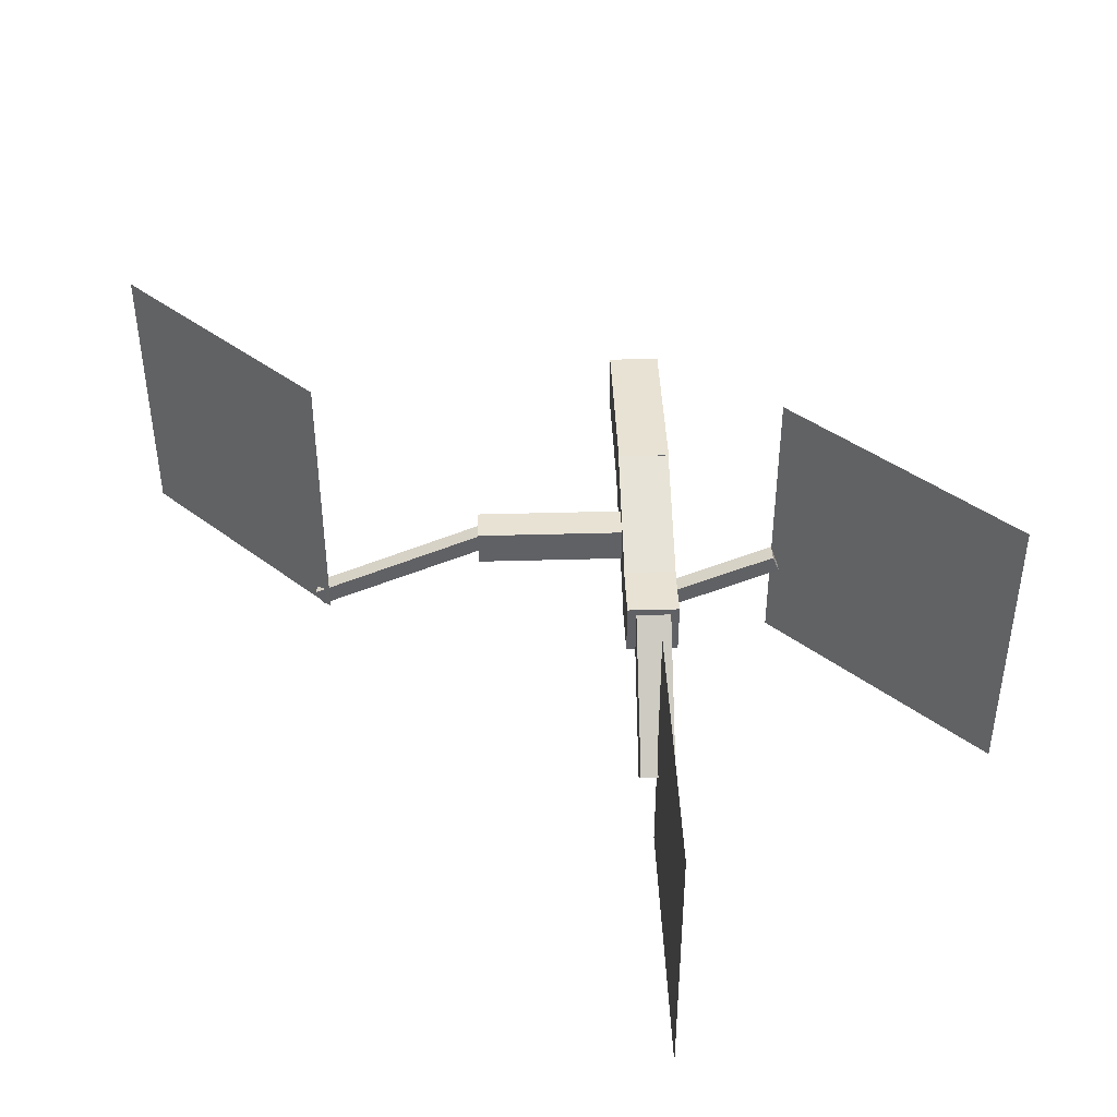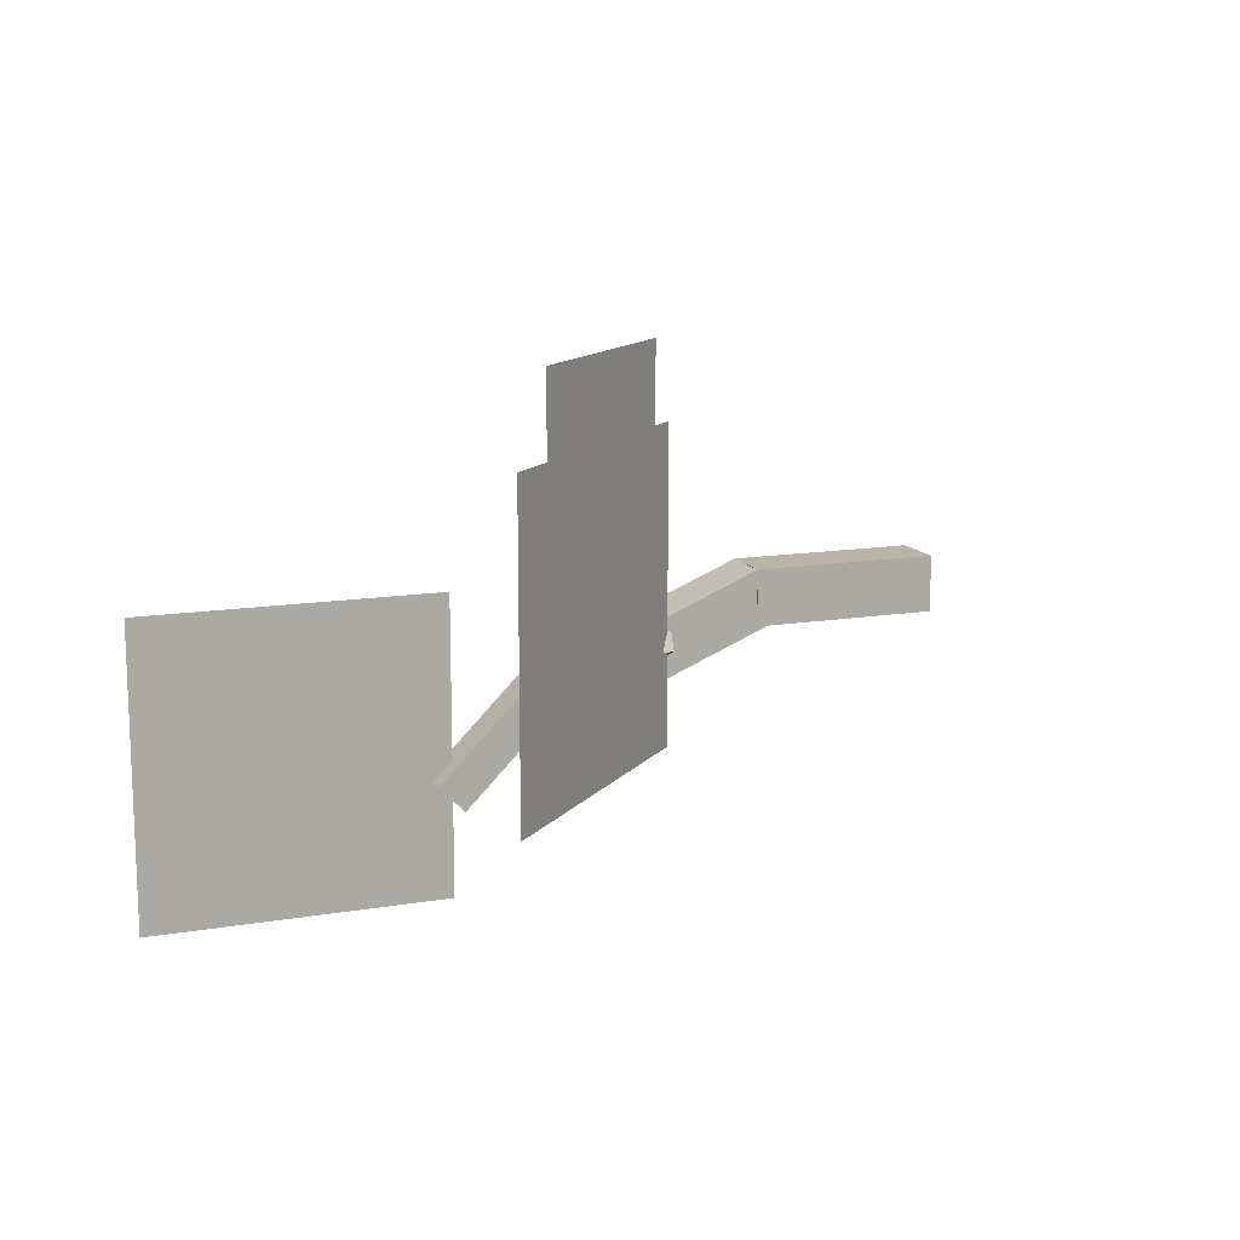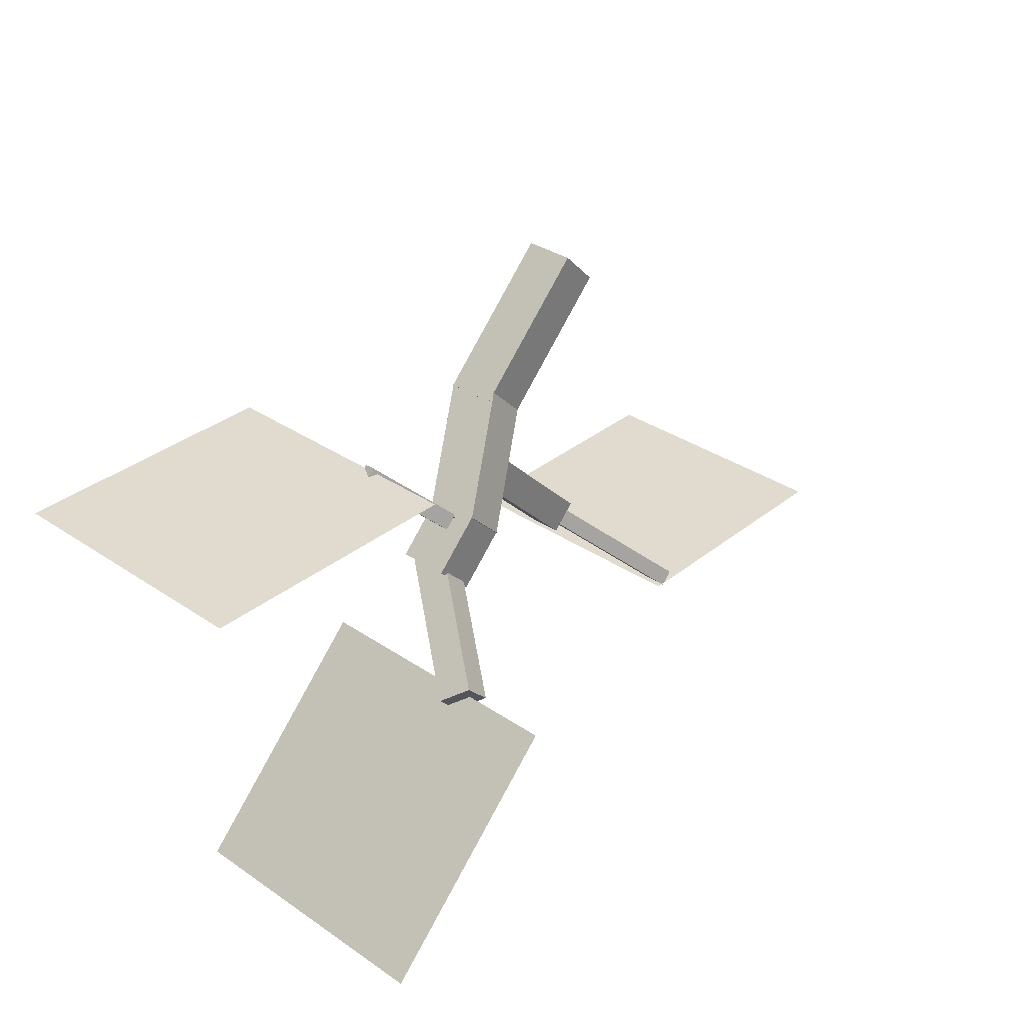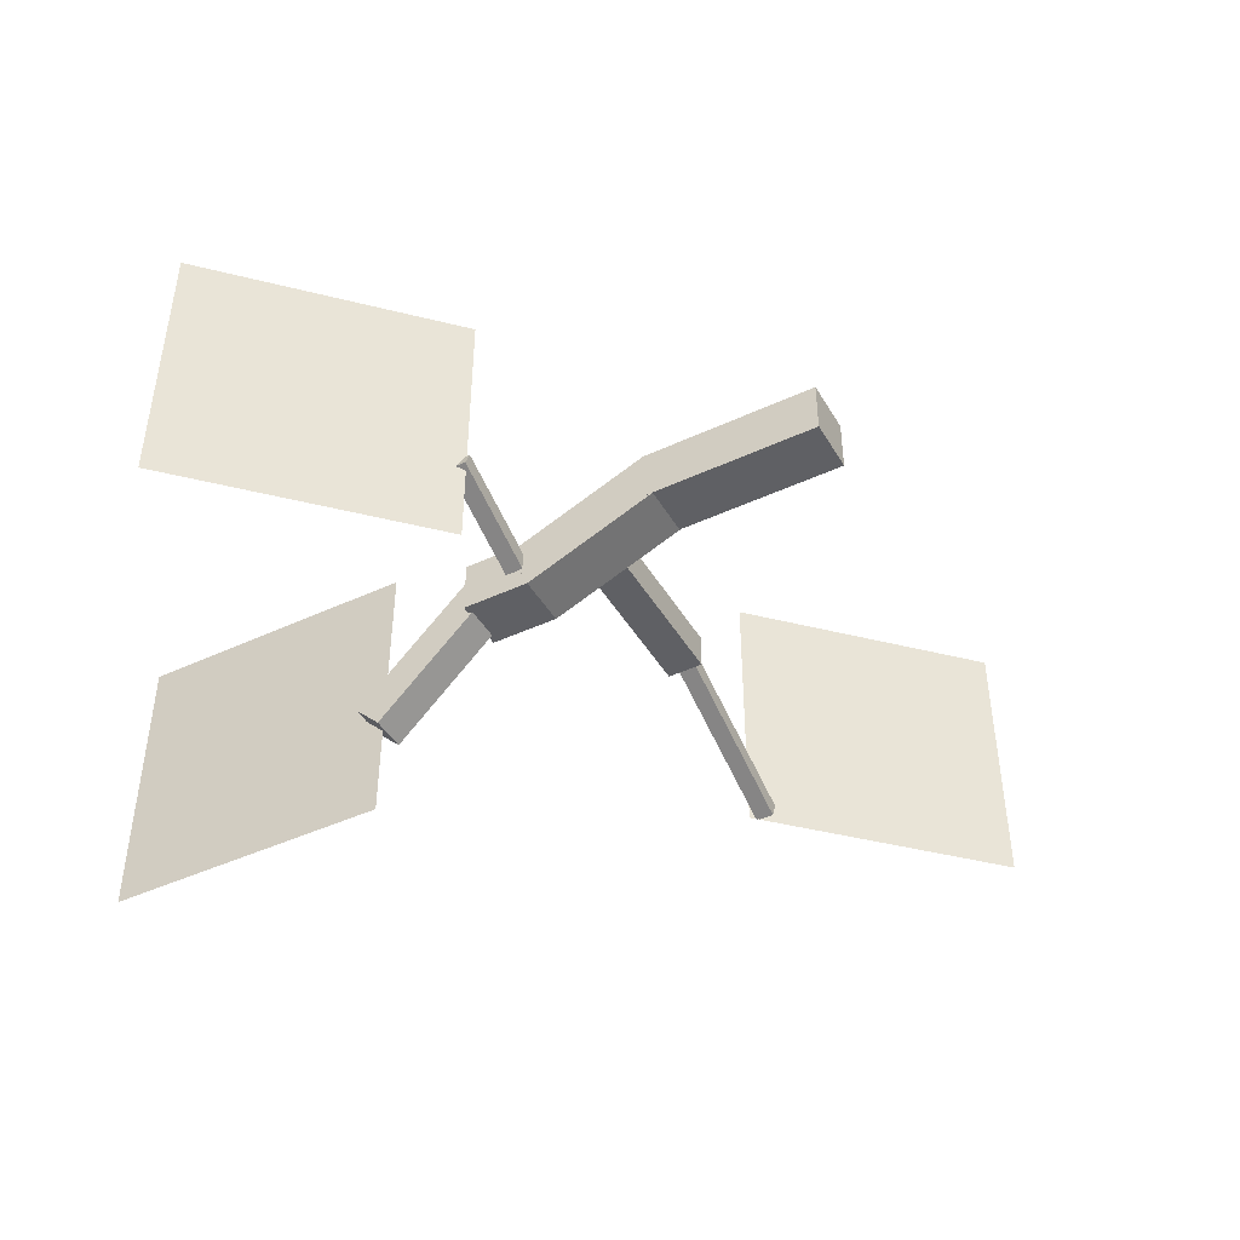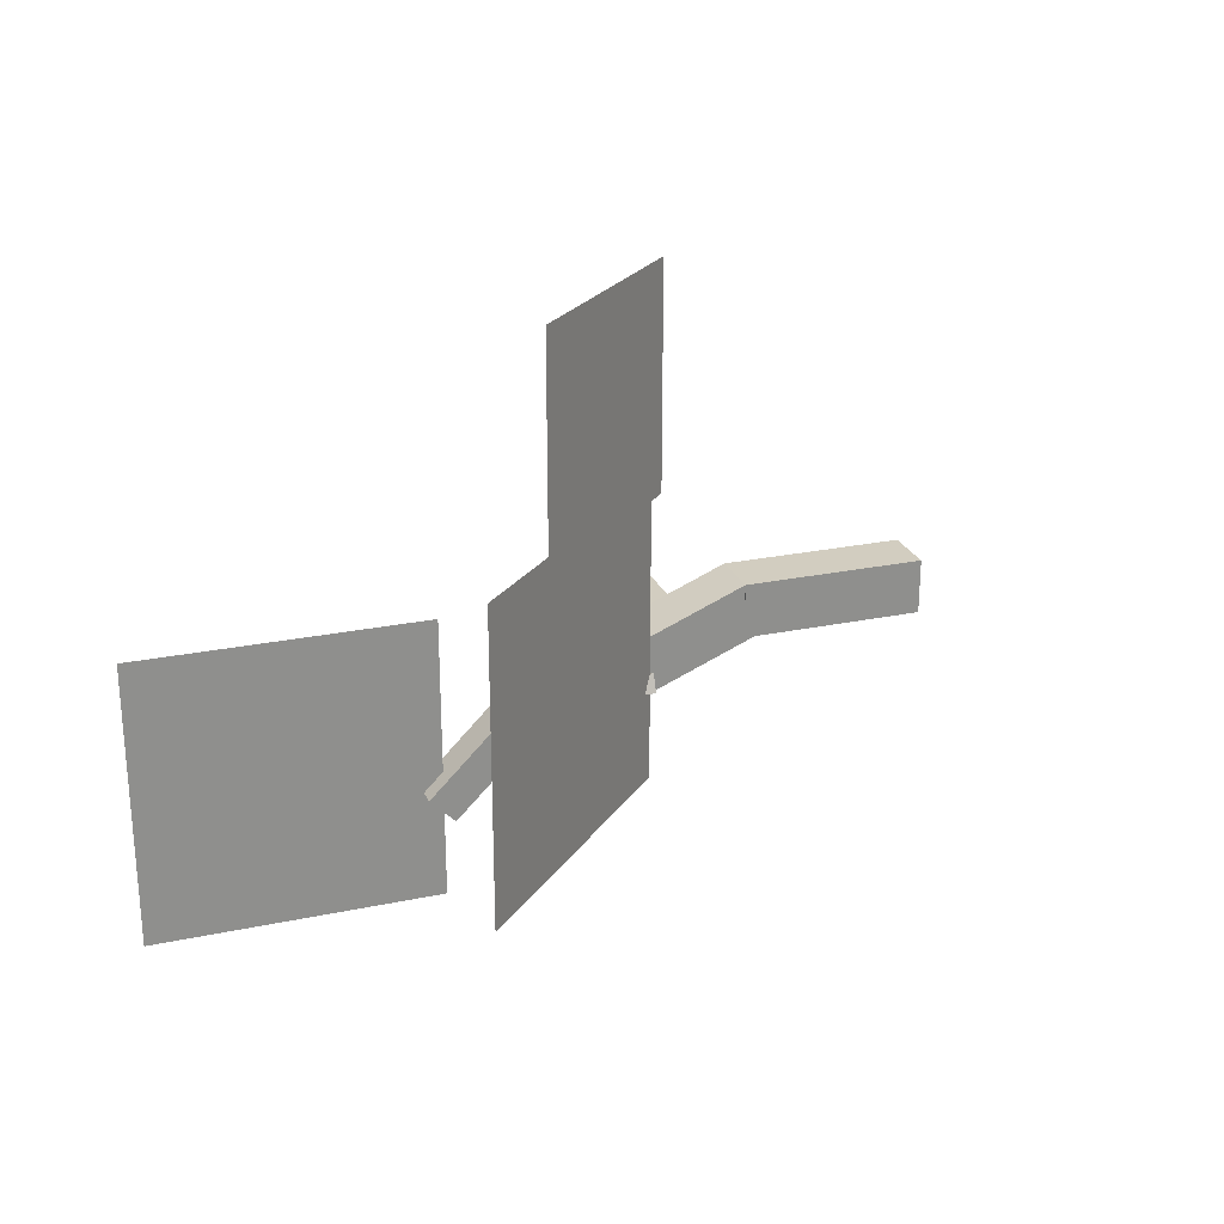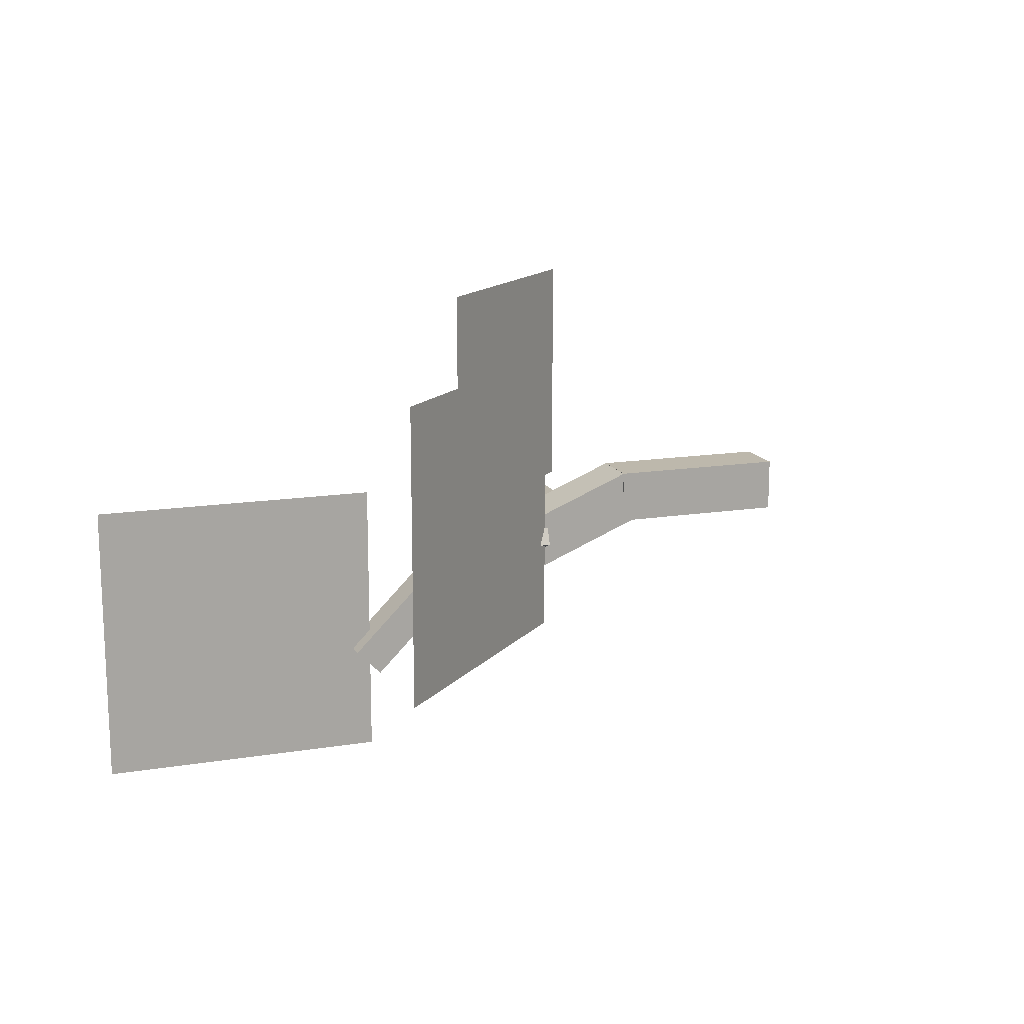
<metadata>
{"format":"obj","ext":"obj","renderer":"f3d","projection":"perspective","resolution":1024,"background":"white","views":[{"elev":40.6,"azim":-137.0,"up":"+Y"},{"elev":13.1,"azim":-65.9,"up":"+Y"},{"elev":33.6,"azim":-47.3,"up":"+Z"},{"elev":-43.9,"azim":-16.4,"up":"+Y"},{"elev":24.4,"azim":-63.9,"up":"+Y"},{"elev":14.8,"azim":-64.1,"up":"+Y"}]}
</metadata>
<code>
o cube
v 1.063 1.185 0.9249
v 1.114 1.012 0.9756
v 0.7159 0.9816 0.5778
v 0.7666 0.8083 0.6285
v 0.5833 0.9816 0.7104
v 0.634 0.8083 0.7611
v 0.9304 1.185 1.057
v 0.9811 1.012 1.108
f 1 2 3
f 2 4 3
f 5 6 7
f 6 8 7
f 5 7 3
f 7 1 3
f 8 6 2
f 6 4 2
f 7 8 1
f 8 2 1
f 3 4 5
f 4 6 5
o cube.000
v 0.7698 0.9979 0.6295
v 0.7698 0.8104 0.6295
v 0.5997 0.9979 0.4594
v 0.5997 0.8104 0.4594
v 0.4671 0.9979 0.592
v 0.4671 0.8104 0.592
v 0.6373 0.9979 0.7621
v 0.6373 0.8104 0.7621
f 9 10 11
f 10 12 11
f 13 14 15
f 14 16 15
f 13 15 11
f 15 9 11
f 16 14 10
f 14 12 10
f 15 16 9
f 16 10 9
f 11 12 13
f 12 14 13
o cube.001
v 0.3322 1.096 0.9466
v 0.3153 1.038 0.9635
v 0.3764 1.096 0.9908
v 0.3595 1.038 1.008
v 0.618 0.9284 0.6608
v 0.6622 0.9284 0.7049
v 0.6453 0.8707 0.7219
v 0.6011 0.8707 0.6777
f 17 18 19
f 18 20 19
f 17 19 21
f 19 22 21
f 20 18 23
f 18 24 23
f 19 20 22
f 20 23 22
f 21 24 17
f 24 18 17
o cube.002
v 1.742 0.7615 -0.01989
v 1.725 0.7037 -0.00298
v 1.698 0.7615 -0.06409
v 1.681 0.7037 -0.04717
v 1.249 1.025 0.385
v 1.293 1.025 0.4292
v 1.276 0.9668 0.4462
v 1.232 0.9668 0.402
f 25 26 27
f 26 28 27
f 29 30 27
f 30 25 27
f 31 32 26
f 32 28 26
f 30 31 25
f 31 26 25
f 27 28 29
f 28 32 29
o cube.003
v 1.651 1.703 -0.04009
v 1.651 0.7031 -0.04009
v 2.651 1.703 -0.04009
v 2.651 0.7031 -0.04009
v 2.651 1.703 -0.04016
v 2.651 0.7031 -0.04016
v 1.651 1.703 -0.04016
v 1.651 0.7031 -0.04016
f 33 34 35
f 34 36 35
f 37 38 39
f 38 40 39
o cube.004
v 0.2886 1.172 0.283
v 0.2886 0.1719 0.283
v -0.4185 1.172 -0.4241
v -0.4185 0.1719 -0.4241
v -0.4185 1.172 -0.424
v -0.4185 0.1719 -0.424
v 0.2886 1.172 0.2831
v 0.2886 0.1719 0.2831
f 41 42 43
f 42 44 43
f 45 46 47
f 46 48 47
o cube.005
v 1.503 1.185 1.368
v 1.503 0.9979 1.368
v 1.062 1.185 0.9256
v 1.062 0.9979 0.9256
v 0.9289 1.185 1.058
v 0.9289 0.9979 1.058
v 1.371 1.185 1.5
v 1.371 0.9979 1.5
f 49 50 51
f 50 52 51
f 53 54 55
f 54 56 55
f 53 55 51
f 55 49 51
f 56 54 50
f 54 52 50
f 55 56 49
f 56 50 49
f 51 52 53
f 52 54 53
o cube.006
v 0.5769 0.9735 0.483
v 0.6394 0.8851 0.5455
v 0.2862 0.5625 0.1923
v 0.3487 0.4741 0.2548
v 0.1978 0.5625 0.2807
v 0.2603 0.4741 0.3432
v 0.4885 0.9735 0.5713
v 0.551 0.8851 0.6338
f 57 58 59
f 58 60 59
f 61 62 63
f 62 64 63
f 61 63 59
f 63 57 59
f 64 62 58
f 62 60 58
f 59 60 61
f 60 62 61
o cube.007
v 1.328 1.047 0.4384
v 1.328 0.9219 0.4384
v 1.239 1.047 0.35
v 1.239 0.9219 0.35
v 0.8638 1.047 0.7257
v 0.9521 1.047 0.814
v 0.9521 0.9219 0.814
v 0.8638 0.9219 0.7257
f 65 66 67
f 66 68 67
f 69 70 67
f 70 65 67
f 71 72 66
f 72 68 66
f 70 71 65
f 71 66 65
f 67 68 69
f 68 72 69
o cube.008
v 0.3687 1.734 0.9819
v 0.3687 0.7344 0.9819
v -0.6313 1.734 0.9819
v -0.6313 0.7344 0.9819
v -0.6313 1.734 0.9819
v -0.6313 0.7344 0.9819
v 0.3687 1.734 0.9819
v 0.3687 0.7344 0.9819
f 73 74 75
f 74 76 75
f 77 78 79
f 78 80 79

</code>
